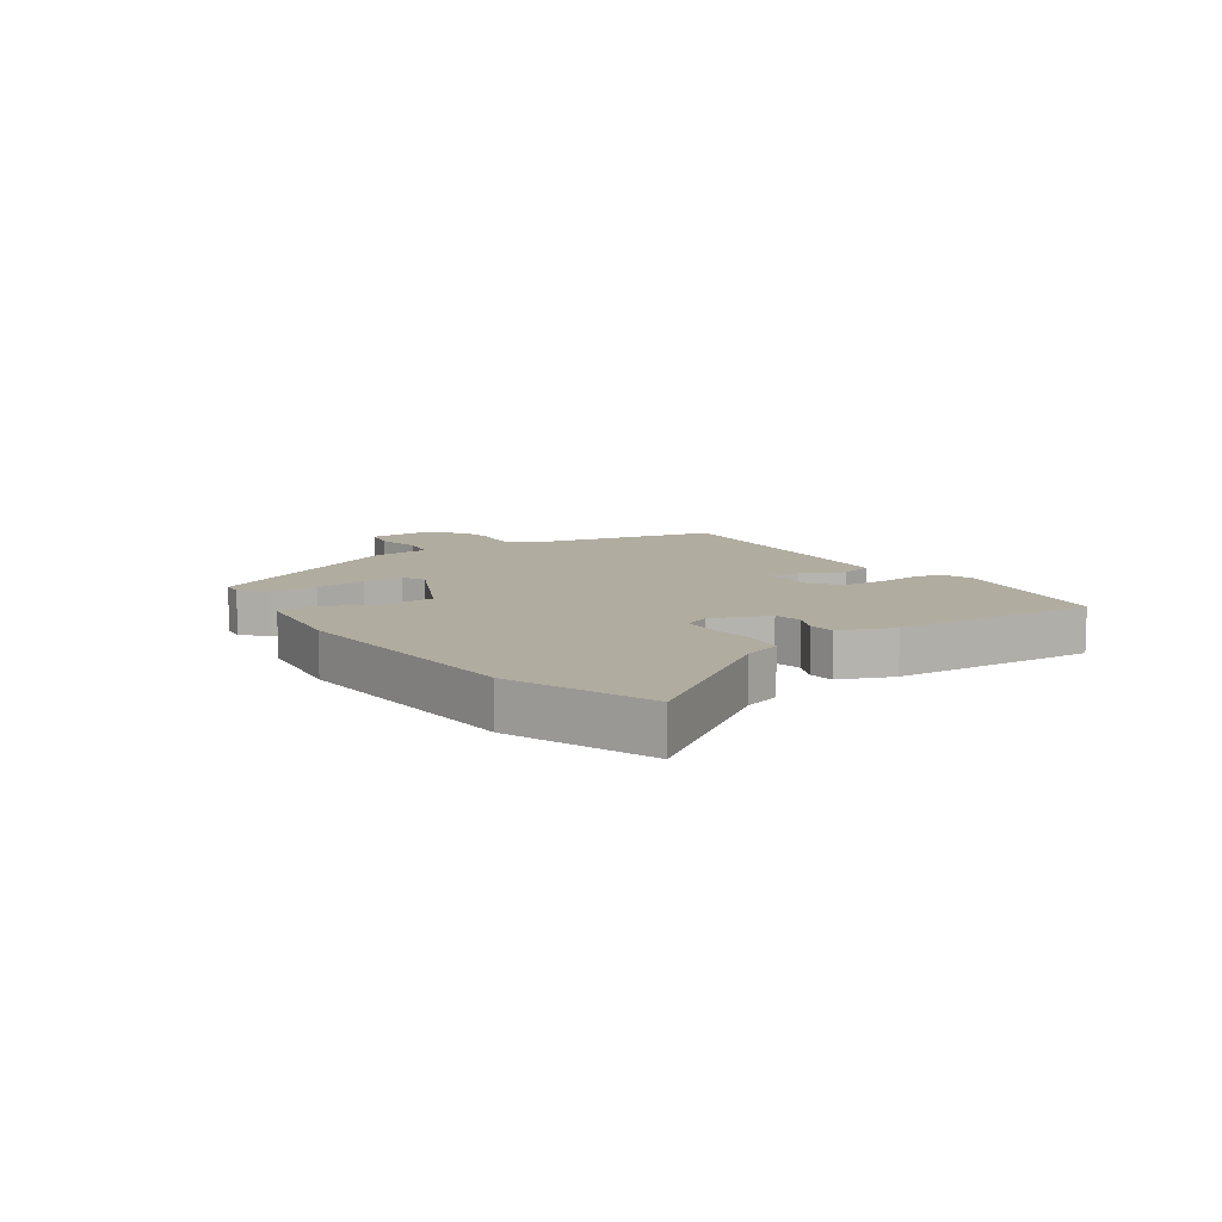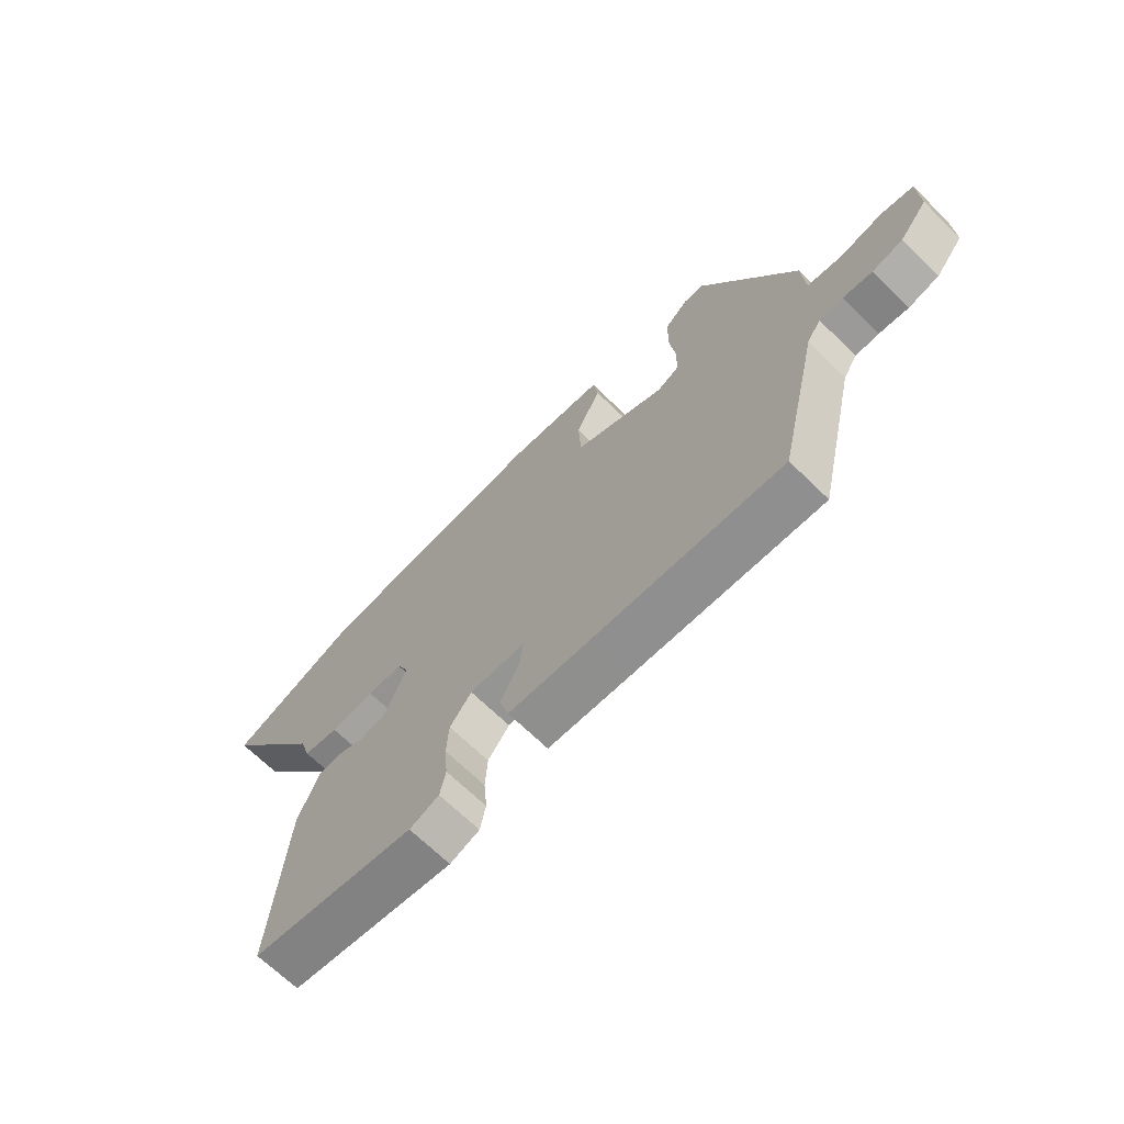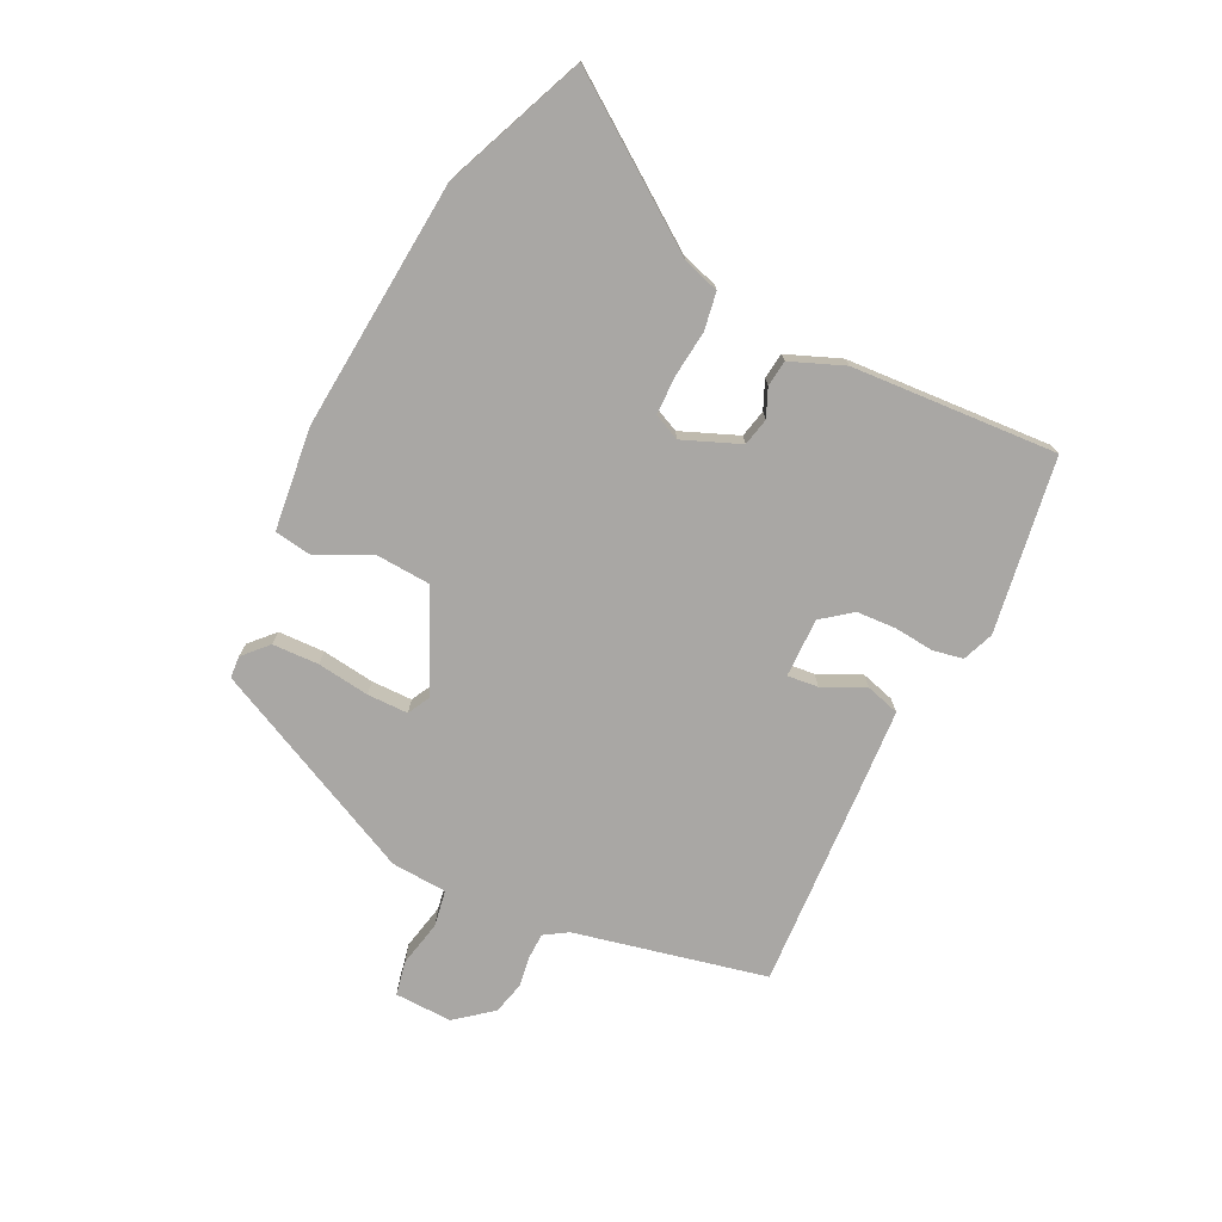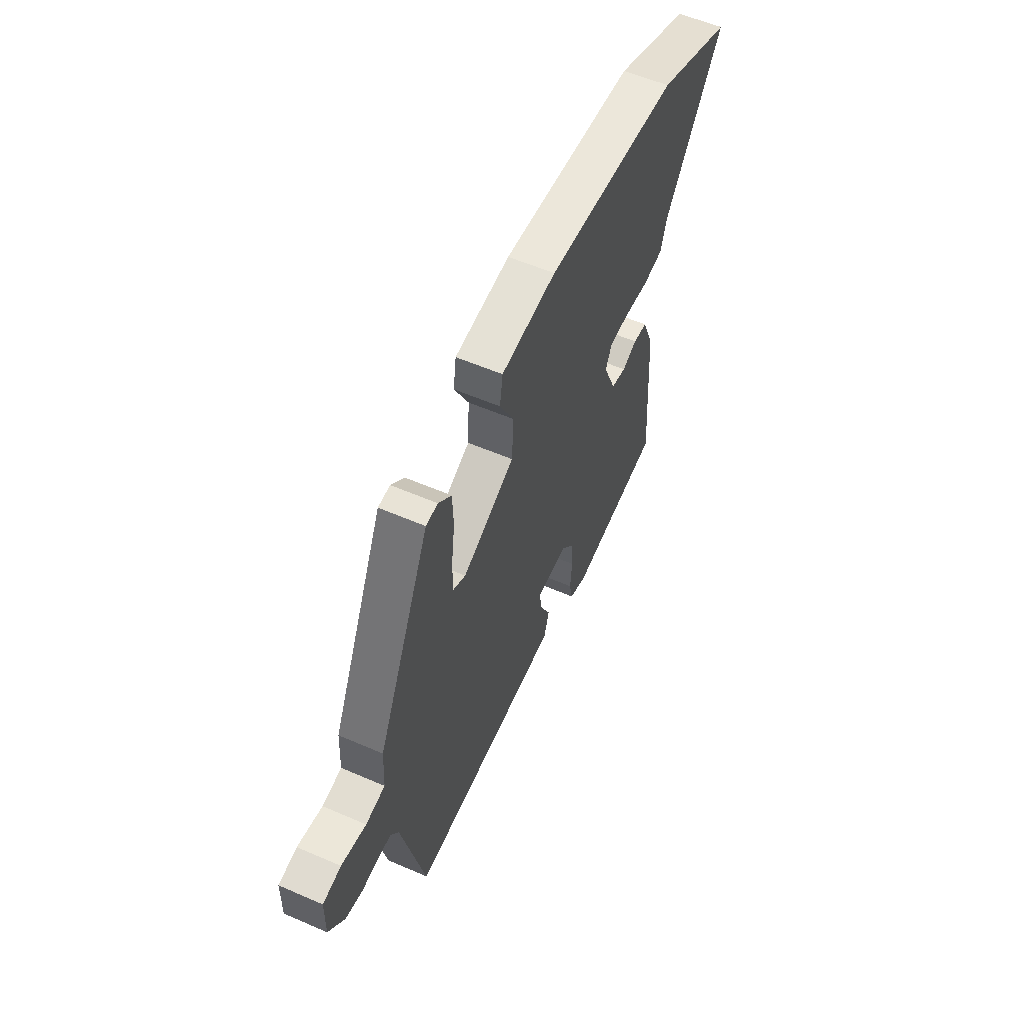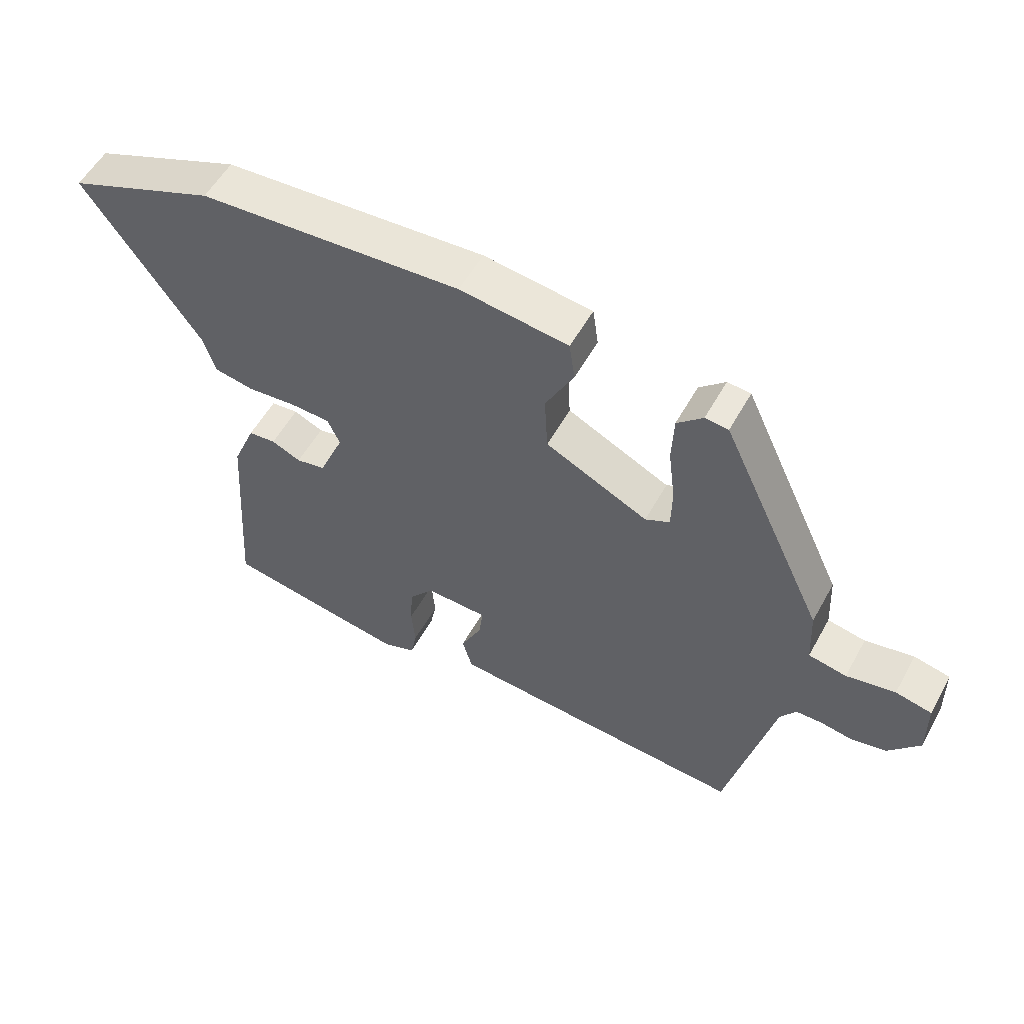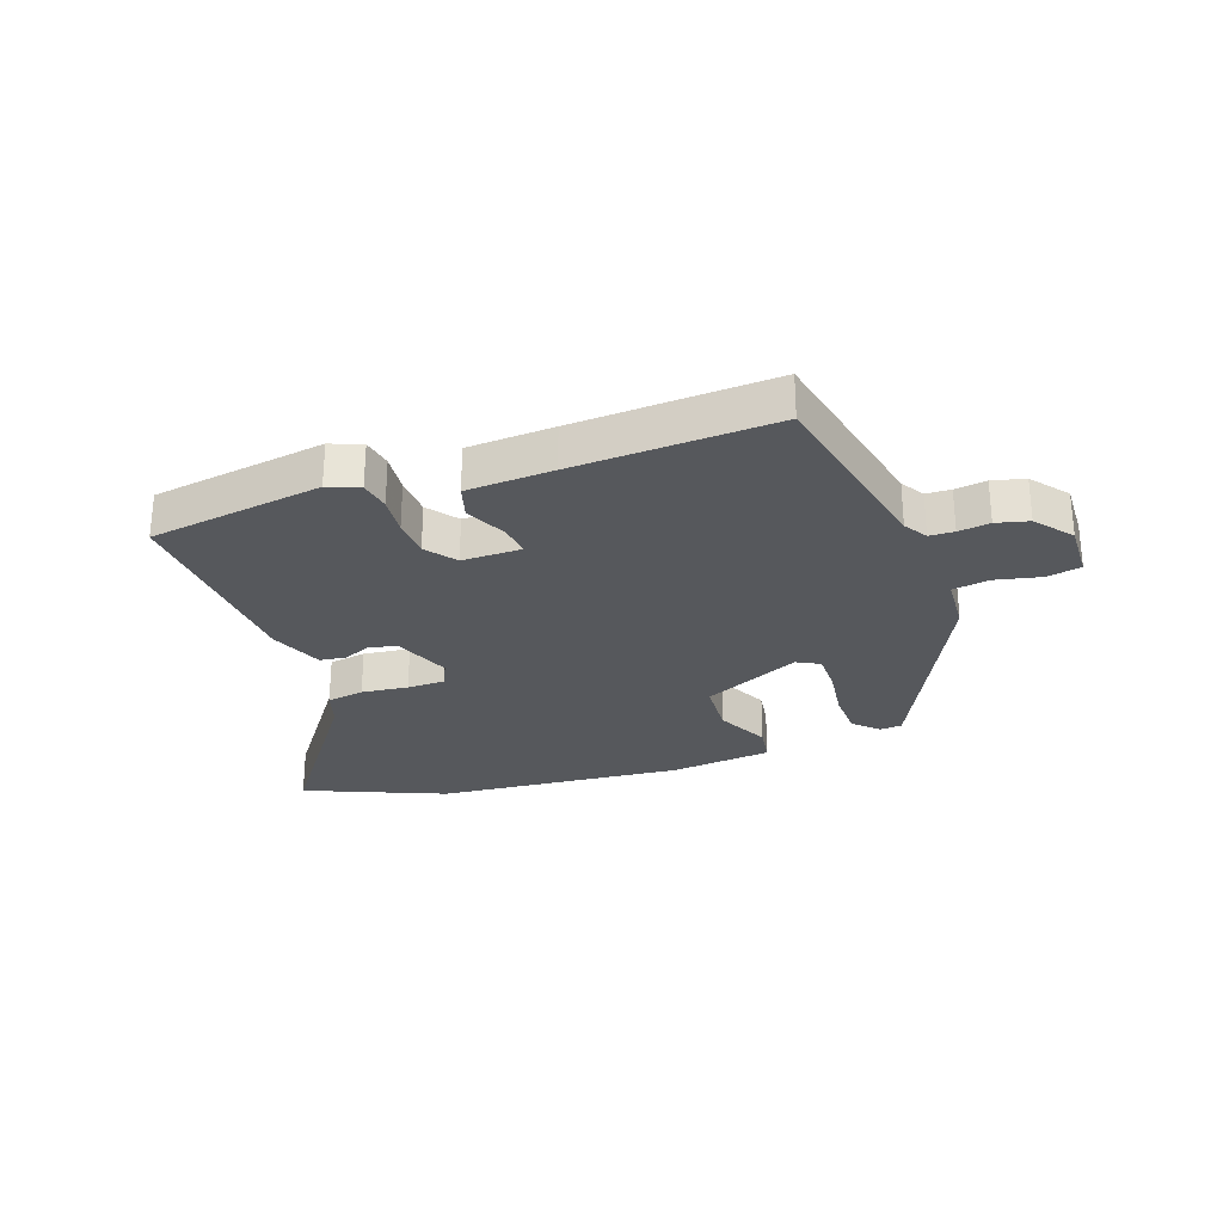
<metadata>
{"format":"obj","ext":"obj","renderer":"f3d","projection":"perspective","resolution":1024,"background":"white","views":[{"elev":9.9,"azim":55.7,"up":"+Y"},{"elev":-68.3,"azim":-134.3,"up":"+Z"},{"elev":-74.7,"azim":63.4,"up":"+Y"},{"elev":57.1,"azim":-65.7,"up":"+Z"},{"elev":55.4,"azim":-151.3,"up":"+Z"},{"elev":-27.8,"azim":-161.3,"up":"+Y"}]}
</metadata>
<code>
v -0.38 0.07 0.494
v -0.343 0.07 0.497
v -0.302 0.07 0.459
v -0.299 0.07 0.381
v -0.31 0.07 0.293
v -0.309 0.07 0.224
v -0.27 0.07 0.204
v -0.106 0.07 0.283
v -0.101 0.07 0.377
v -0.146 0.07 0.465
v -0.137 0.07 0.528
v 0.036 0.07 0.549
v 0.456 0.07 0.518
v 0.694 0.07 0.422
v 0.509 0.07 0.157
v 0.49 0.07 0.095
v 0.427 0.07 0.084
v 0.348 0.07 0.092
v 0.284 0.07 0.09
v 0.264 0.07 0.046
v 0.304 0.07 -0.05
v 0.351 0.07 -0.06
v 0.398 0.07 -0.039
v 0.442 0.07 -0.044
v 0.479 0.07 -0.134
v 0.503 0.07 -0.48
v 0.209 0.07 -0.528
v 0.156 0.07 -0.508
v 0.146 0.07 -0.457
v 0.152 0.07 -0.39
v 0.148 0.07 -0.324
v 0.109 0.07 -0.274
v 0.009 0.07 -0.276
v 0.015 0.07 -0.328
v 0.049 0.07 -0.399
v 0.033 0.07 -0.456
v -0.113 0.07 -0.466
v -0.452 0.07 -0.487
v -0.526 0.07 -0.166
v -0.551 0.07 -0.127
v -0.593 0.07 -0.126
v -0.646 0.07 -0.134
v -0.701 0.07 -0.121
v -0.751 0.07 -0.06
v -0.749 0.07 0.037
v -0.691 0.07 0.049
v -0.613 0.07 0.033
v -0.552 0.07 0.044
v -0.547 0.07 0.138
v -0.38 0 0.494
v -0.343 0 0.497
v -0.302 0 0.459
v -0.299 0 0.381
v -0.31 0 0.293
v -0.309 0 0.224
v -0.27 0 0.204
v -0.106 0 0.283
v -0.101 0 0.377
v -0.146 0 0.465
v -0.137 0 0.528
v 0.036 0 0.549
v 0.456 0 0.518
v 0.694 0 0.422
v 0.509 0 0.157
v 0.49 0 0.095
v 0.427 0 0.084
v 0.348 0 0.092
v 0.284 0 0.09
v 0.264 0 0.046
v 0.304 0 -0.05
v 0.351 0 -0.06
v 0.398 0 -0.039
v 0.442 0 -0.044
v 0.479 0 -0.134
v 0.503 0 -0.48
v 0.209 0 -0.528
v 0.156 0 -0.508
v 0.146 0 -0.457
v 0.152 0 -0.39
v 0.148 0 -0.324
v 0.109 0 -0.274
v 0.009 0 -0.276
v 0.015 0 -0.328
v 0.049 0 -0.399
v 0.033 0 -0.456
v -0.113 0 -0.466
v -0.452 0 -0.487
v -0.526 0 -0.166
v -0.551 0 -0.127
v -0.593 0 -0.126
v -0.646 0 -0.134
v -0.701 0 -0.121
v -0.751 0 -0.06
v -0.749 0 0.037
v -0.691 0 0.049
v -0.613 0 0.033
v -0.552 0 0.044
v -0.547 0 0.138
f 3 4 5
f 2 3 5
f 1 2 5
f 49 1 5
f 48 49 5
f 45 46 47
f 44 45 47
f 43 44 47
f 42 43 47
f 41 42 47
f 40 41 47 48
f 48 5 6
f 40 48 6
f 39 40 6
f 39 6 7
f 38 39 7
f 37 38 7
f 36 37 7
f 35 36 7
f 34 35 7
f 28 29 30
f 27 28 30
f 26 27 30
f 25 26 30
f 24 25 30
f 23 24 30
f 22 23 30
f 21 22 30 31
f 20 21 31 32
f 15 16 17 18
f 15 18 19
f 14 15 19
f 13 14 19
f 12 13 19
f 11 12 19
f 10 11 19
f 9 10 19
f 20 32 33
f 19 20 33
f 9 19 33
f 8 9 33
f 7 8 33 34
f 54 53 52
f 54 52 51
f 54 51 50
f 54 50 98
f 54 98 97
f 96 95 94
f 96 94 93
f 96 93 92
f 96 92 91
f 96 91 90
f 97 96 90 89
f 55 54 97
f 55 97 89
f 55 89 88
f 56 55 88
f 56 88 87
f 56 87 86
f 56 86 85
f 56 85 84
f 56 84 83
f 79 78 77
f 79 77 76
f 79 76 75
f 79 75 74
f 79 74 73
f 79 73 72
f 79 72 71
f 80 79 71 70
f 81 80 70 69
f 67 66 65 64
f 68 67 64
f 68 64 63
f 68 63 62
f 68 62 61
f 68 61 60
f 68 60 59
f 68 59 58
f 82 81 69
f 82 69 68
f 82 68 58
f 82 58 57
f 83 82 57 56
f 1 50 51 2
f 2 51 52 3
f 3 52 53 4
f 4 53 54 5
f 5 54 55 6
f 6 55 56 7
f 7 56 57 8
f 8 57 58 9
f 9 58 59 10
f 10 59 60 11
f 11 60 61 12
f 12 61 62 13
f 13 62 63 14
f 14 63 64 15
f 15 64 65 16
f 16 65 66 17
f 17 66 67 18
f 18 67 68 19
f 19 68 69 20
f 20 69 70 21
f 21 70 71 22
f 22 71 72 23
f 23 72 73 24
f 24 73 74 25
f 25 74 75 26
f 26 75 76 27
f 27 76 77 28
f 28 77 78 29
f 29 78 79 30
f 30 79 80 31
f 31 80 81 32
f 32 81 82 33
f 33 82 83 34
f 34 83 84 35
f 35 84 85 36
f 36 85 86 37
f 37 86 87 38
f 38 87 88 39
f 39 88 89 40
f 40 89 90 41
f 41 90 91 42
f 42 91 92 43
f 43 92 93 44
f 44 93 94 45
f 45 94 95 46
f 46 95 96 47
f 47 96 97 48
f 48 97 98 49
f 49 98 50 1

</code>
